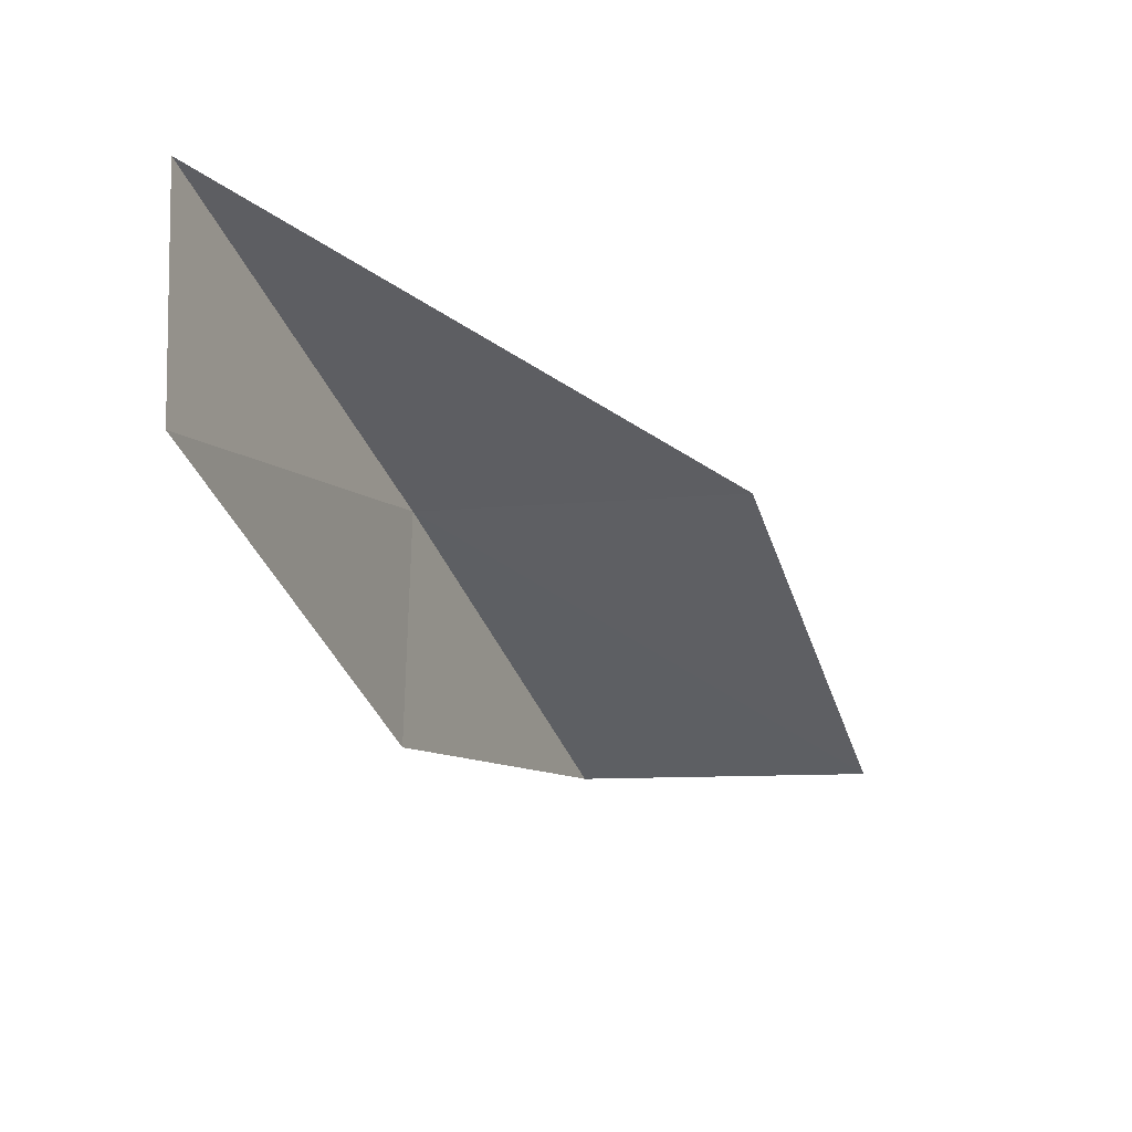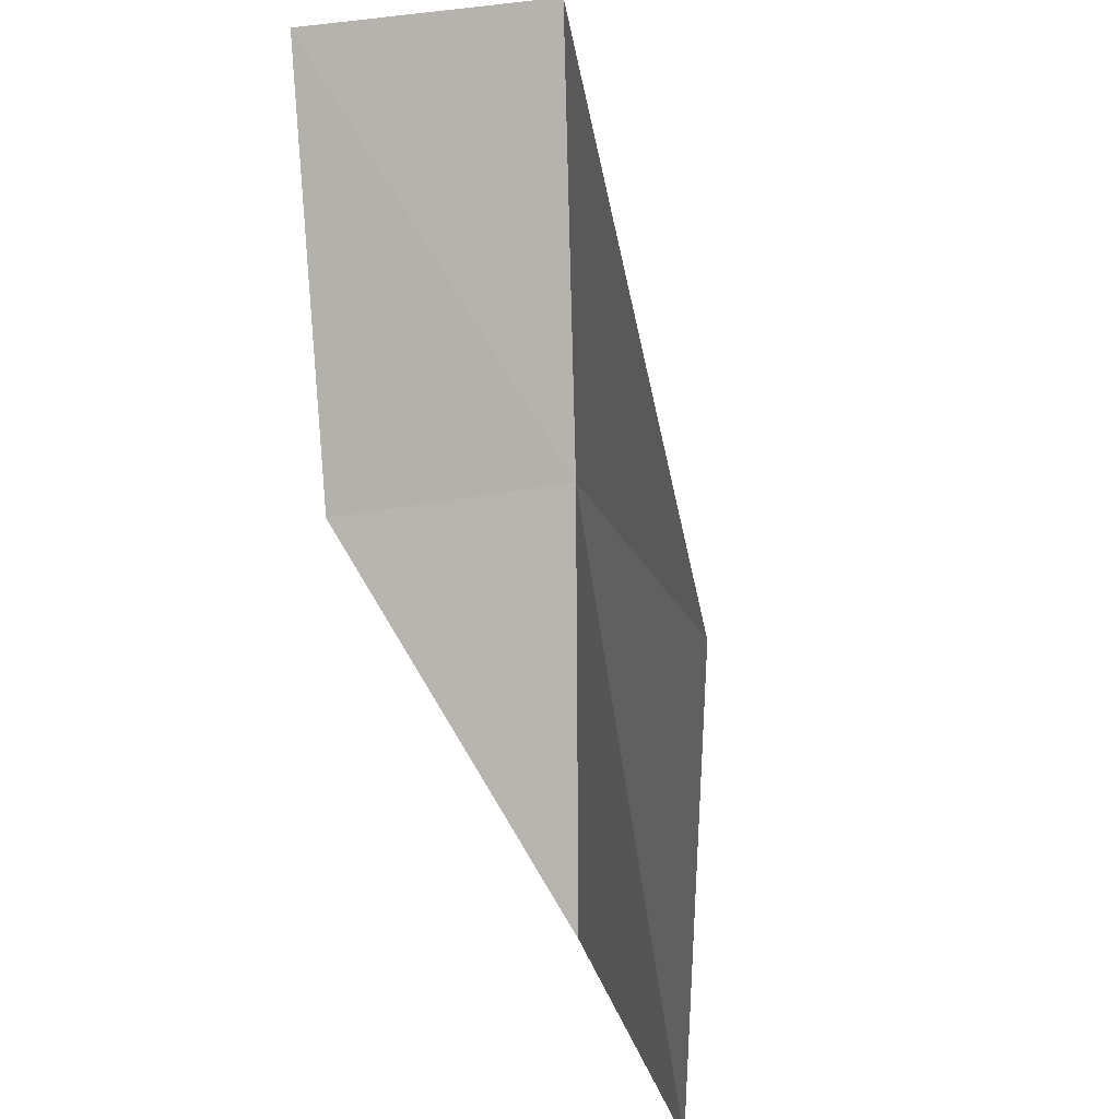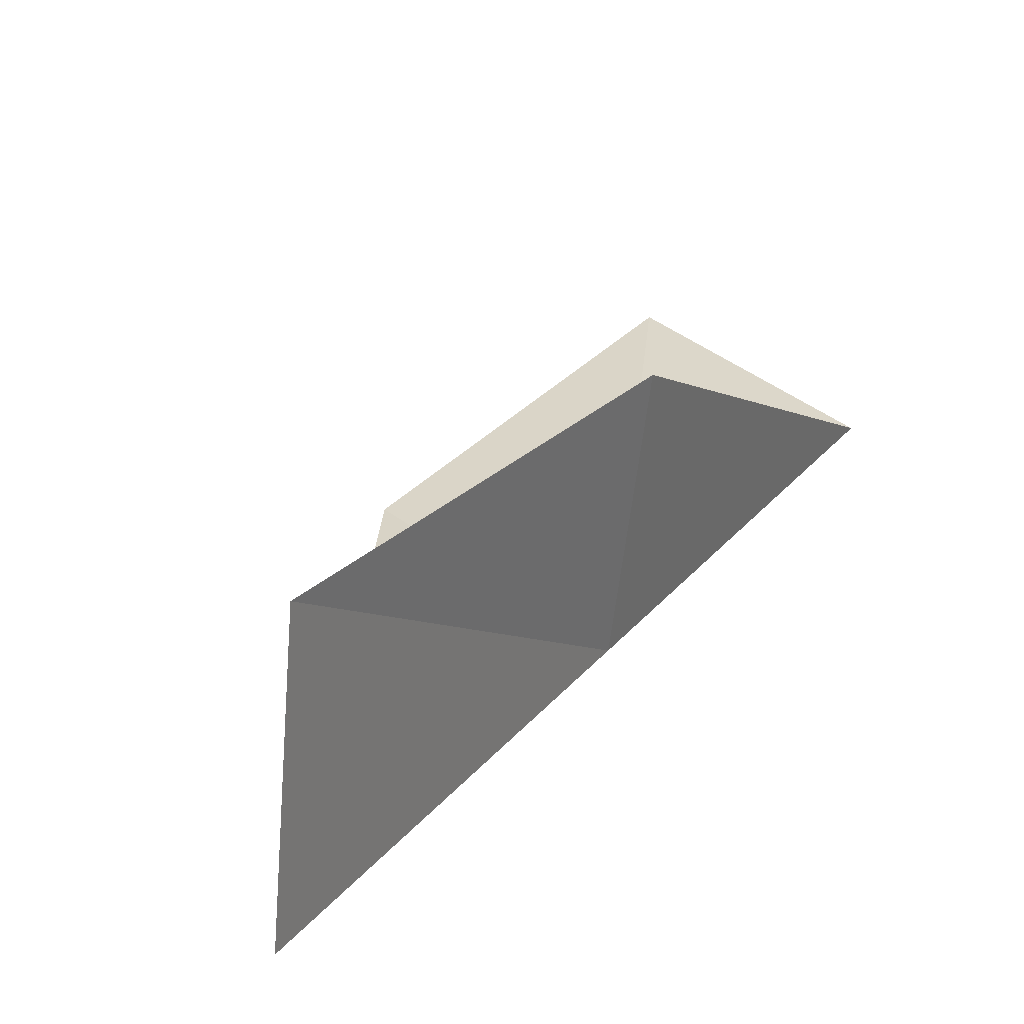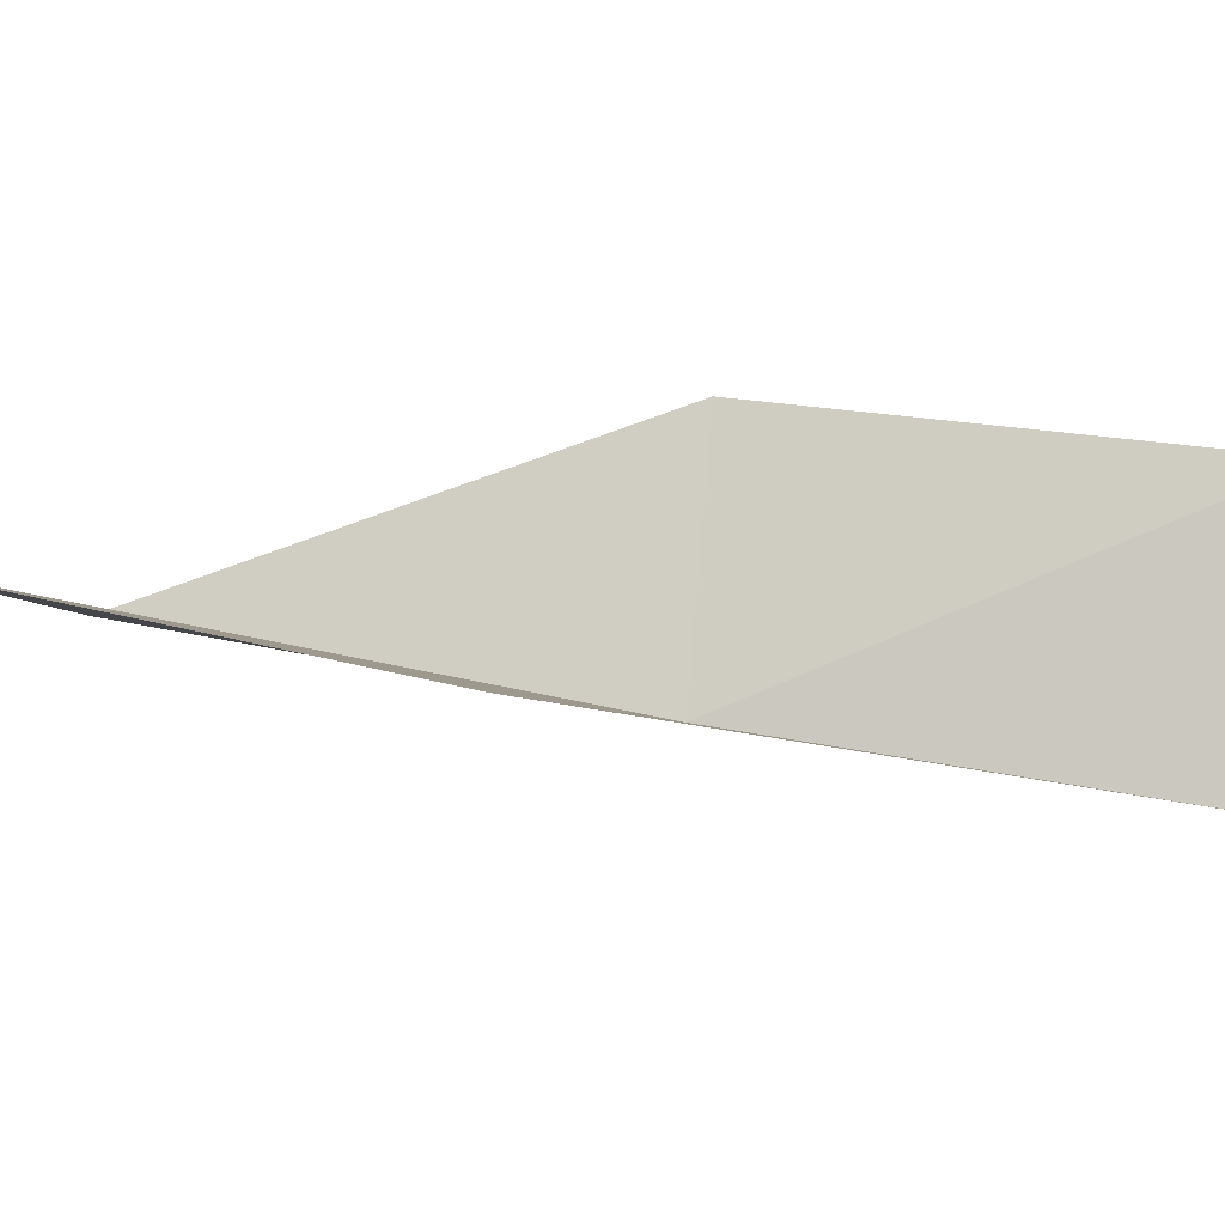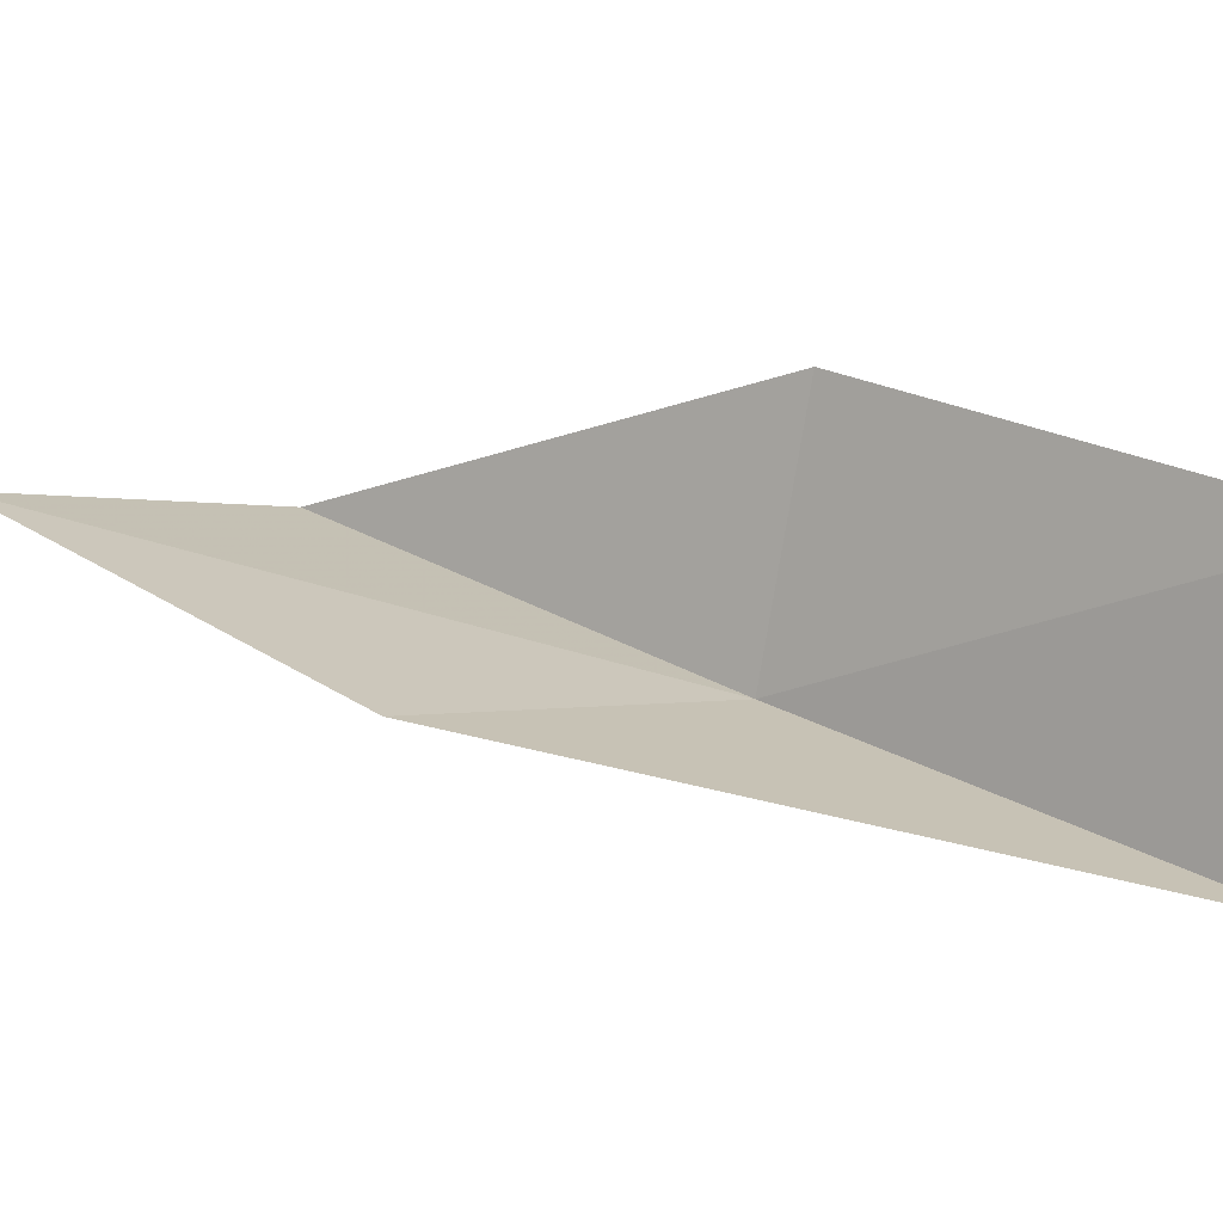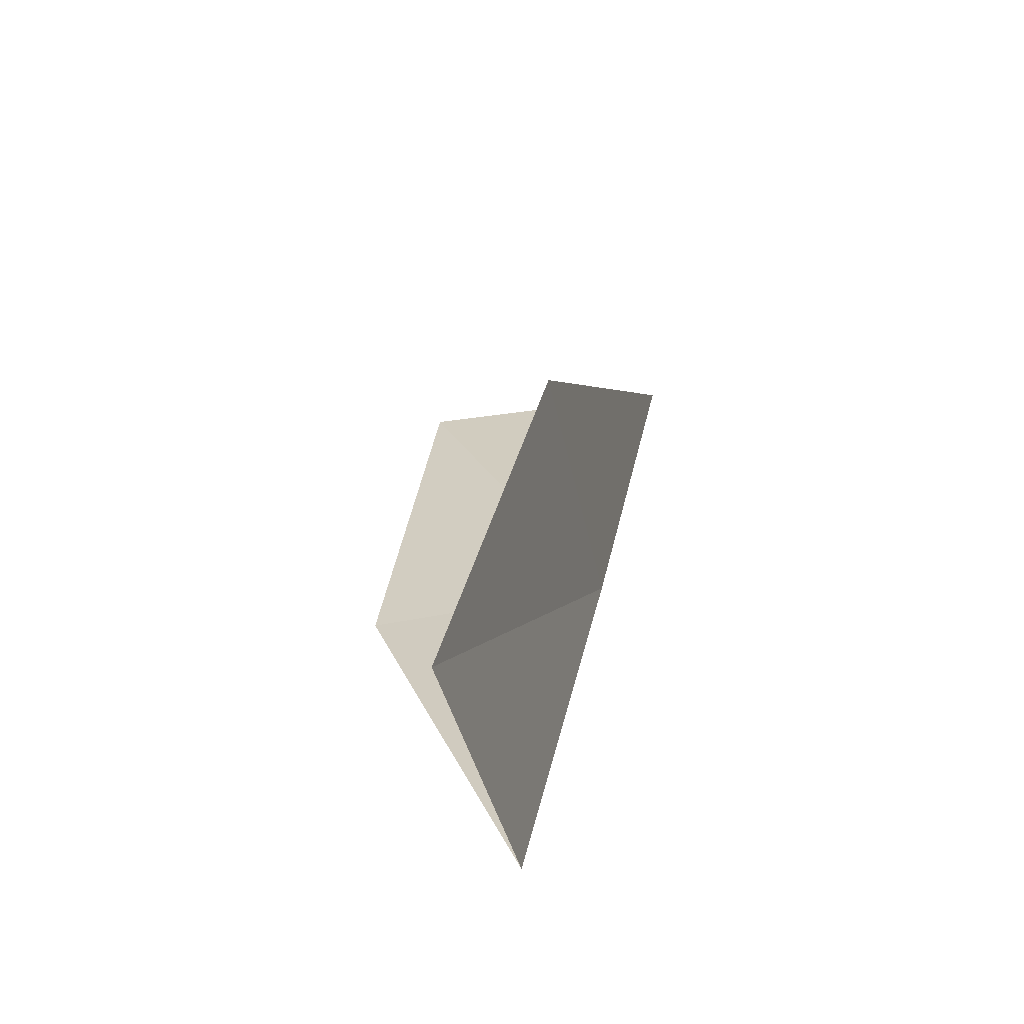
<metadata>
{"format":"obj","ext":"obj","renderer":"f3d","projection":"perspective","resolution":1024,"background":"white","views":[{"elev":56.4,"azim":168.7,"up":"+Z"},{"elev":29.6,"azim":-118.4,"up":"+Z"},{"elev":18.2,"azim":51.6,"up":"+Y"},{"elev":2.4,"azim":-64.4,"up":"+Y"},{"elev":15.8,"azim":-33.2,"up":"+Y"},{"elev":-41.2,"azim":-86.6,"up":"+Z"}]}
</metadata>
<code>
v -1.306 -33.86 52.3
v -4.47 -33.44 52.3
v 0.2738 -34.57 56.66
v 0.5994 -31.88 56.66
v -0.8101 -31.39 52.3
v -5.778 -32.55 47.94
v -2.817 -33.08 47.94
f 1 3 2
f 1 5 4
f 1 4 3
f 1 6 7
f 1 2 6
f 1 7 5

</code>
